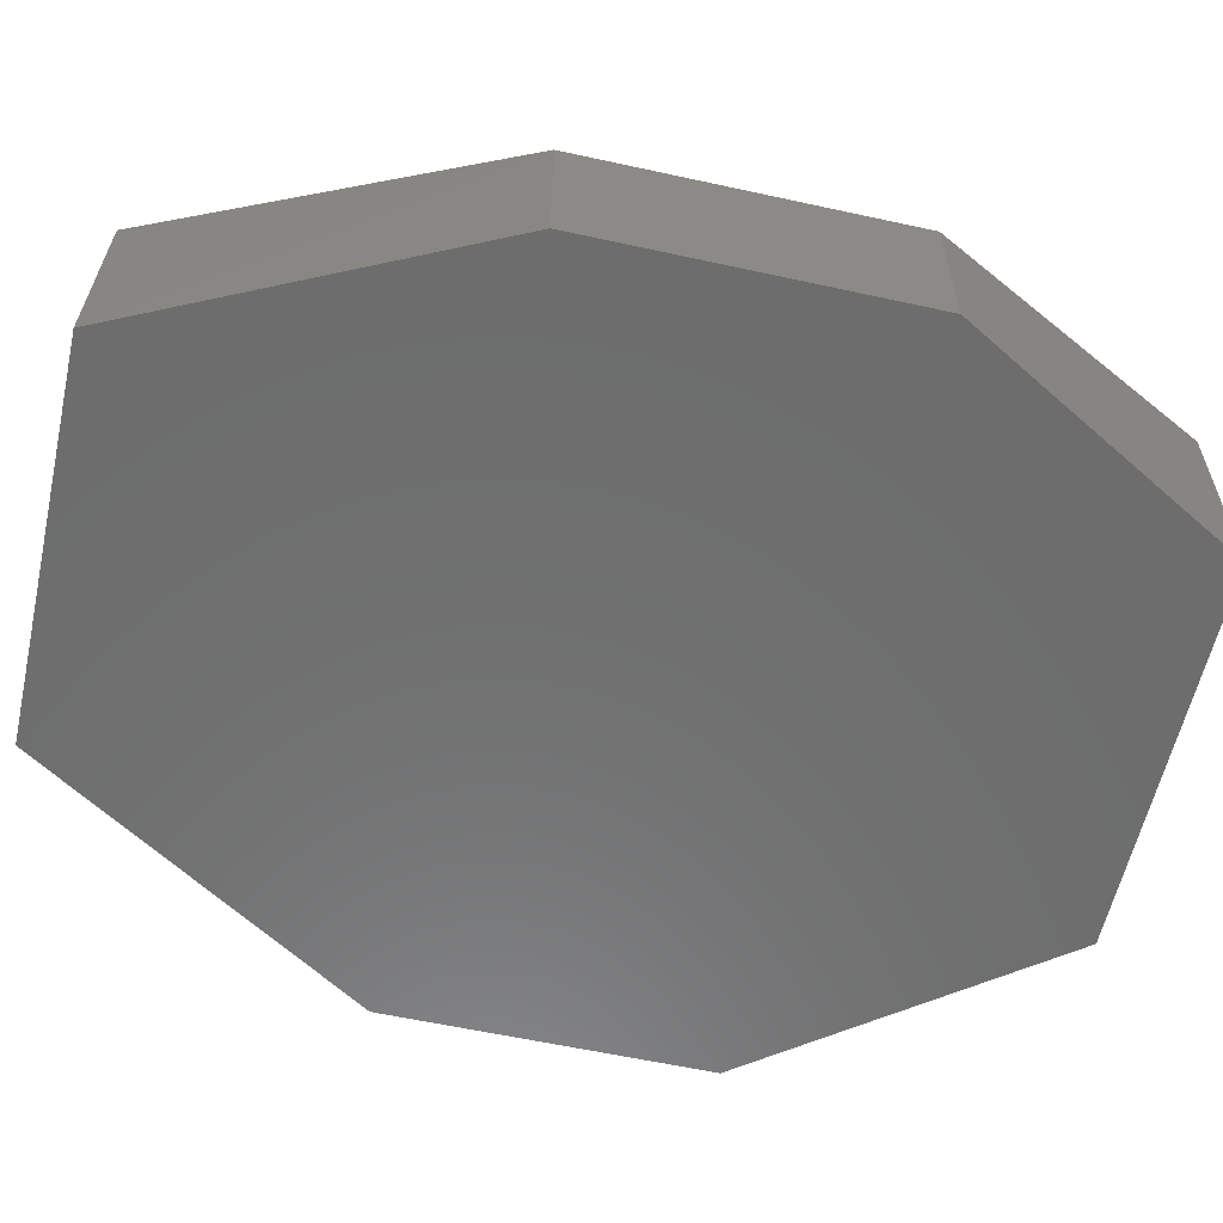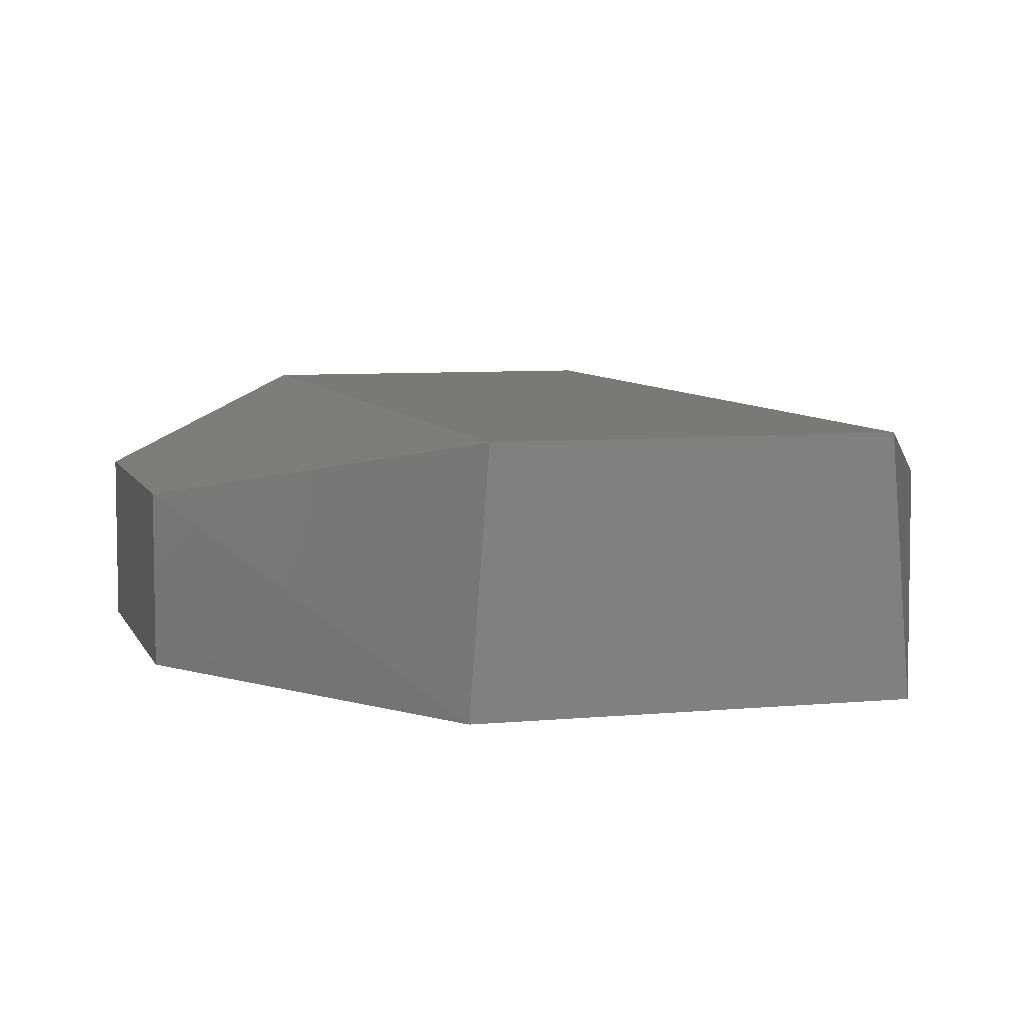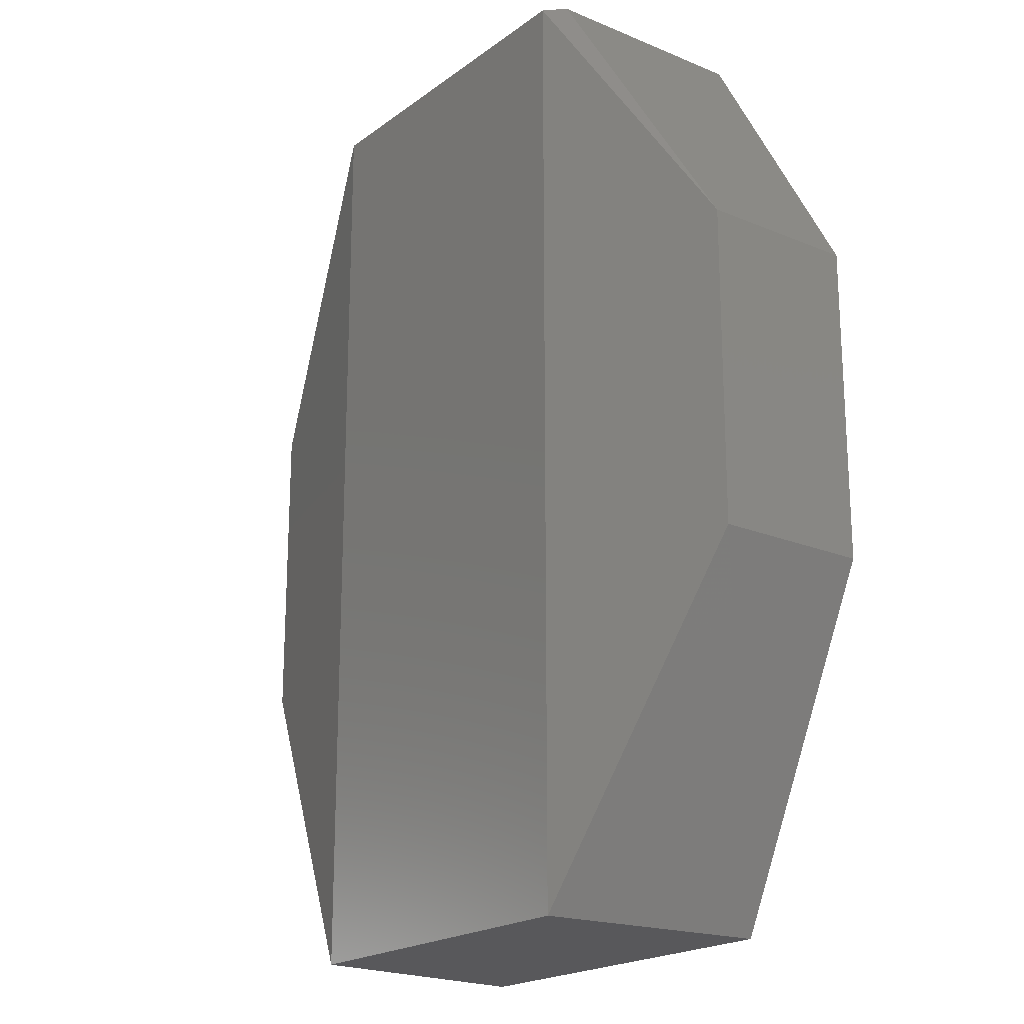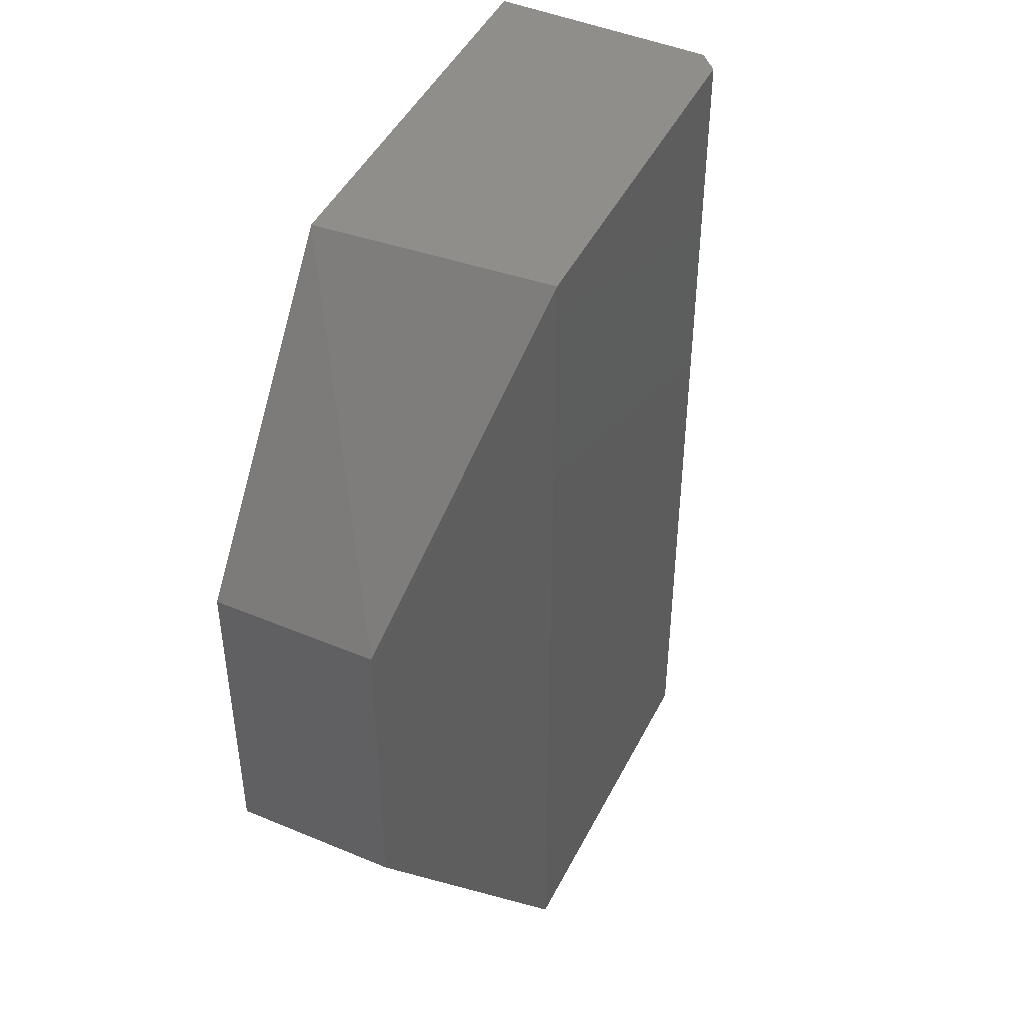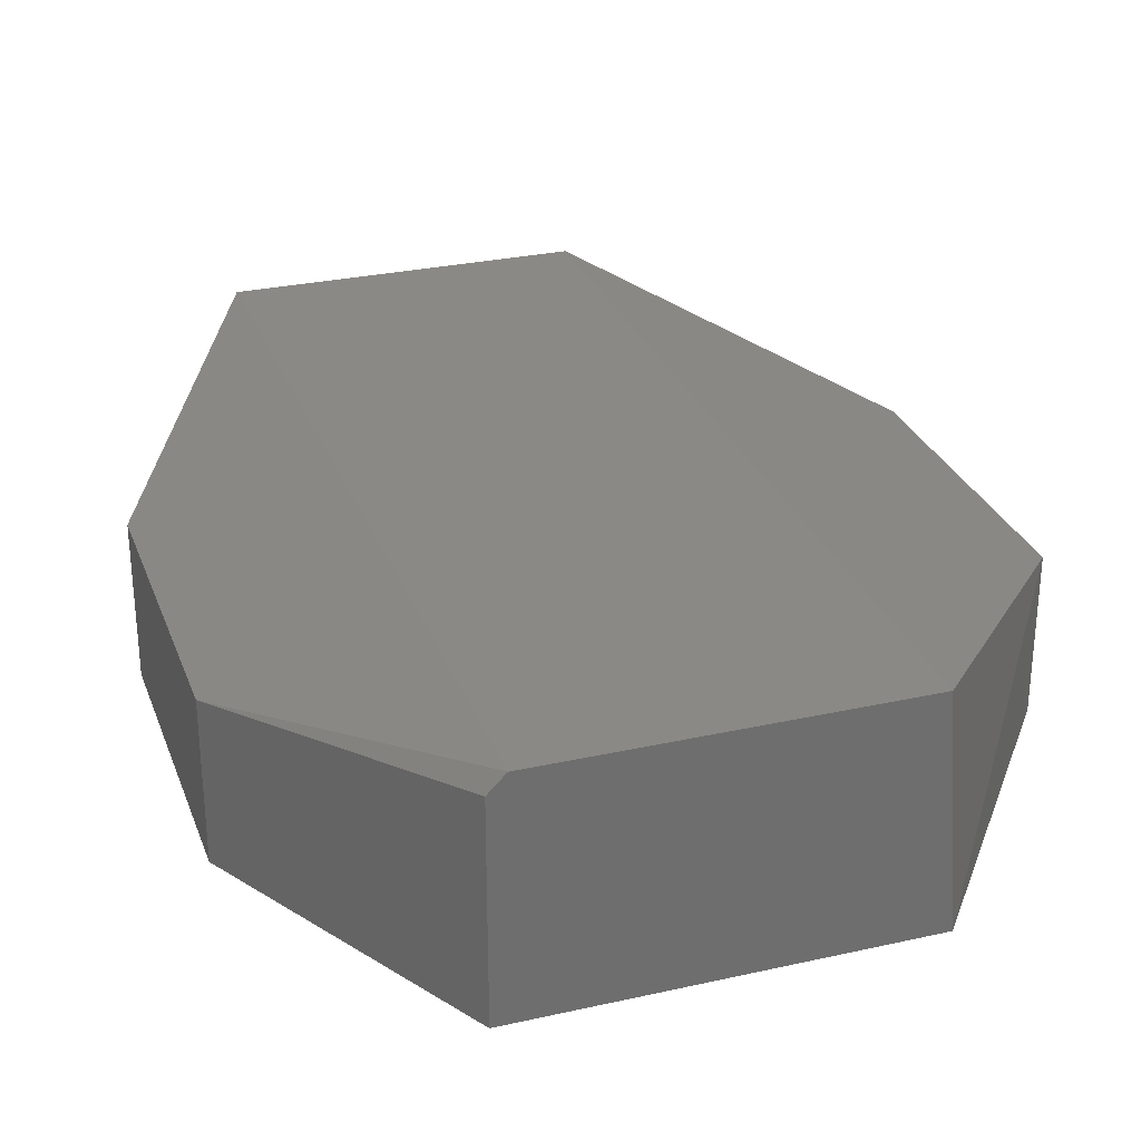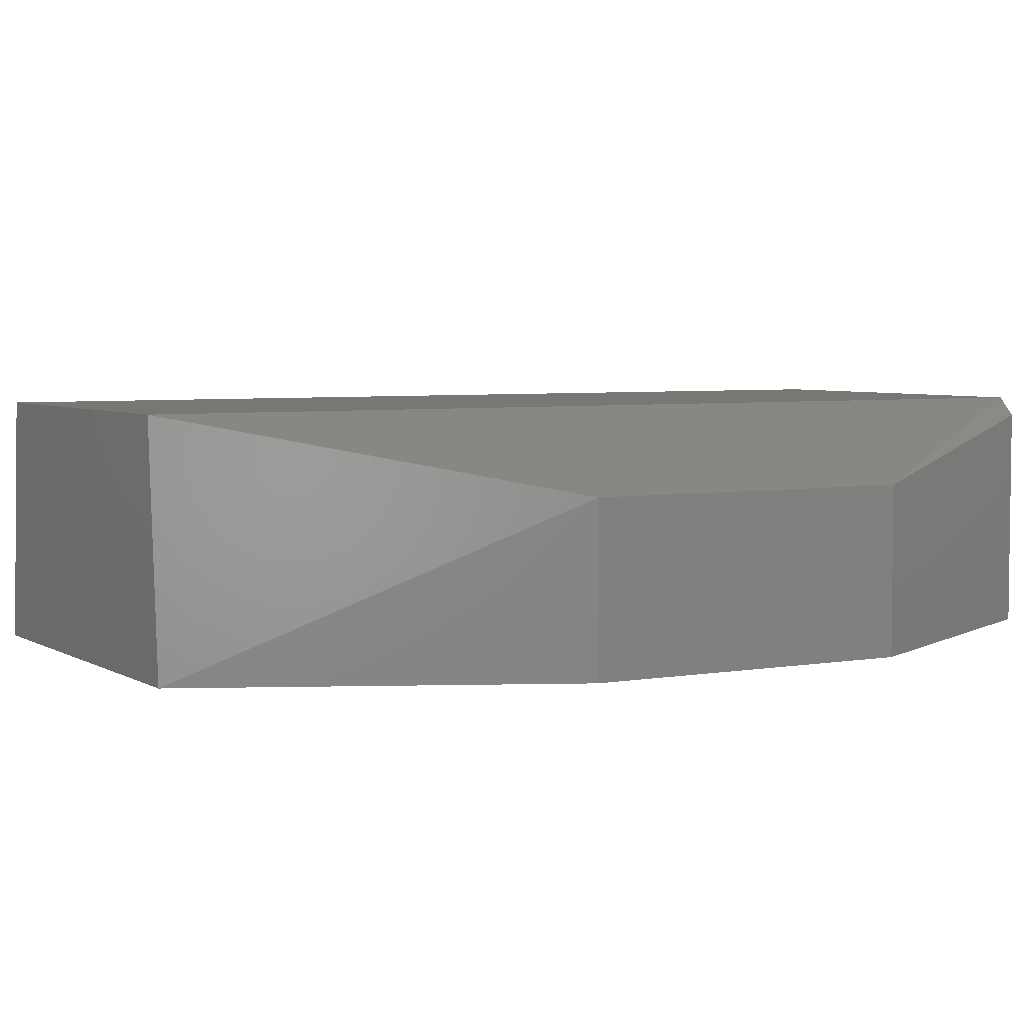
<metadata>
{"format":"stl","ext":"stl","renderer":"f3d","projection":"perspective","resolution":1024,"background":"white","views":[{"elev":-59.3,"azim":-102.7,"up":"+Y"},{"elev":6.8,"azim":164.3,"up":"+Y"},{"elev":-20.2,"azim":-127.3,"up":"+Z"},{"elev":46.0,"azim":115.7,"up":"+Z"},{"elev":28.9,"azim":-18.4,"up":"+Y"},{"elev":4.6,"azim":-119.7,"up":"+Y"}]}
</metadata>
<code>
# stl→obj: 17 verts, 30 faces
v 69.13 13.66 92.43
v 83.61 18.49 118.2
v 85.21 20.1 118.2
v 138.3 13.66 92.43
v 117.4 20.1 118.2
v 119 -0.8039 118.2
v 69.13 -0.8039 63.52
v 119 -0.8039 32.97
v 117.4 20.1 32.97
v 85.21 20.1 32.97
v 83.61 -0.8039 118.2
v 138.3 -0.8039 63.52
v 83.61 -0.8039 32.97
v 138.3 13.66 63.52
v 138.3 -0.8039 92.43
v 69.13 13.66 63.52
v 69.13 -0.8039 92.43
f 1 2 3
f 4 5 6
f 7 8 6
f 6 5 2
f 5 4 9
f 10 5 9
f 8 10 9
f 7 6 11
f 6 2 11
f 6 8 12
f 11 2 1
f 8 7 13
f 10 8 13
f 9 4 14
f 8 9 14
f 4 12 14
f 12 8 14
f 4 6 15
f 12 4 15
f 6 12 15
f 7 1 16
f 1 10 16
f 13 7 16
f 10 13 16
f 7 11 17
f 1 7 17
f 11 1 17
f 5 10 3
f 2 5 3
f 10 1 3

</code>
